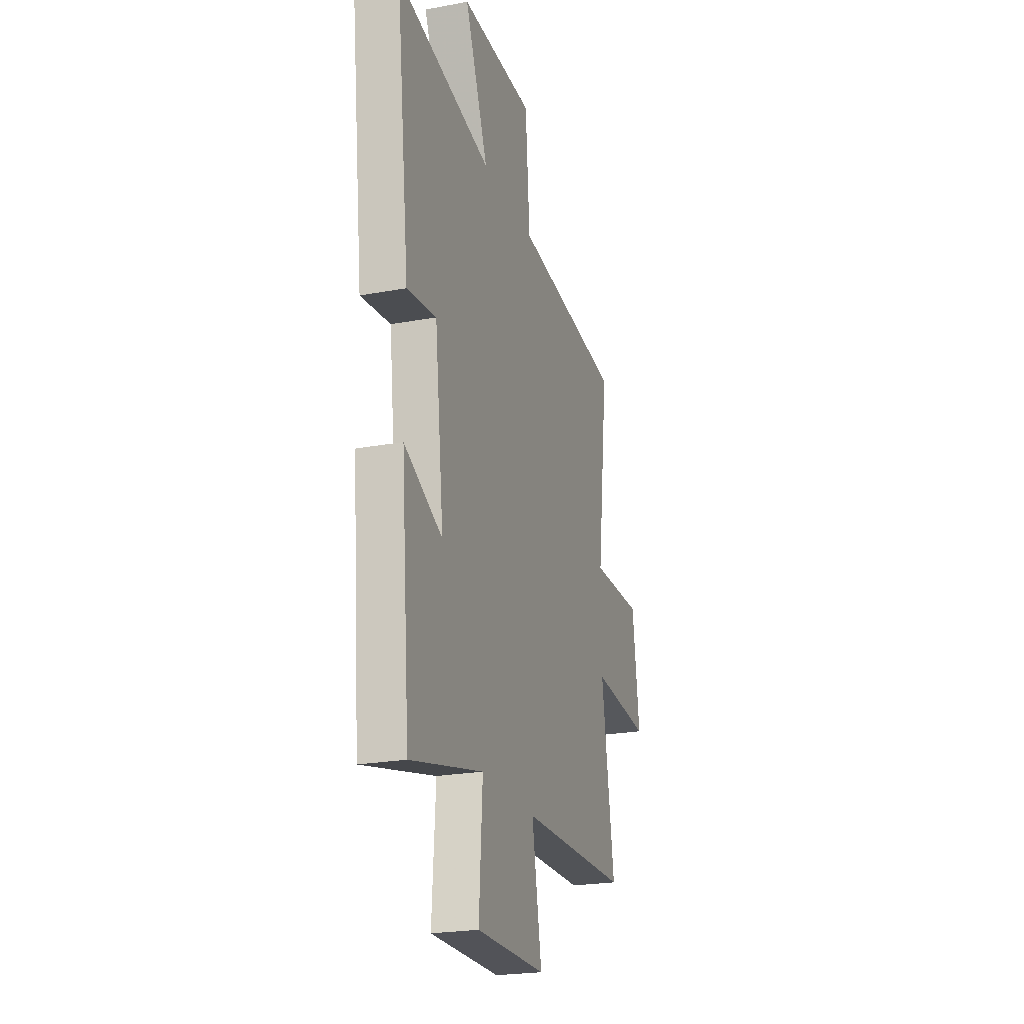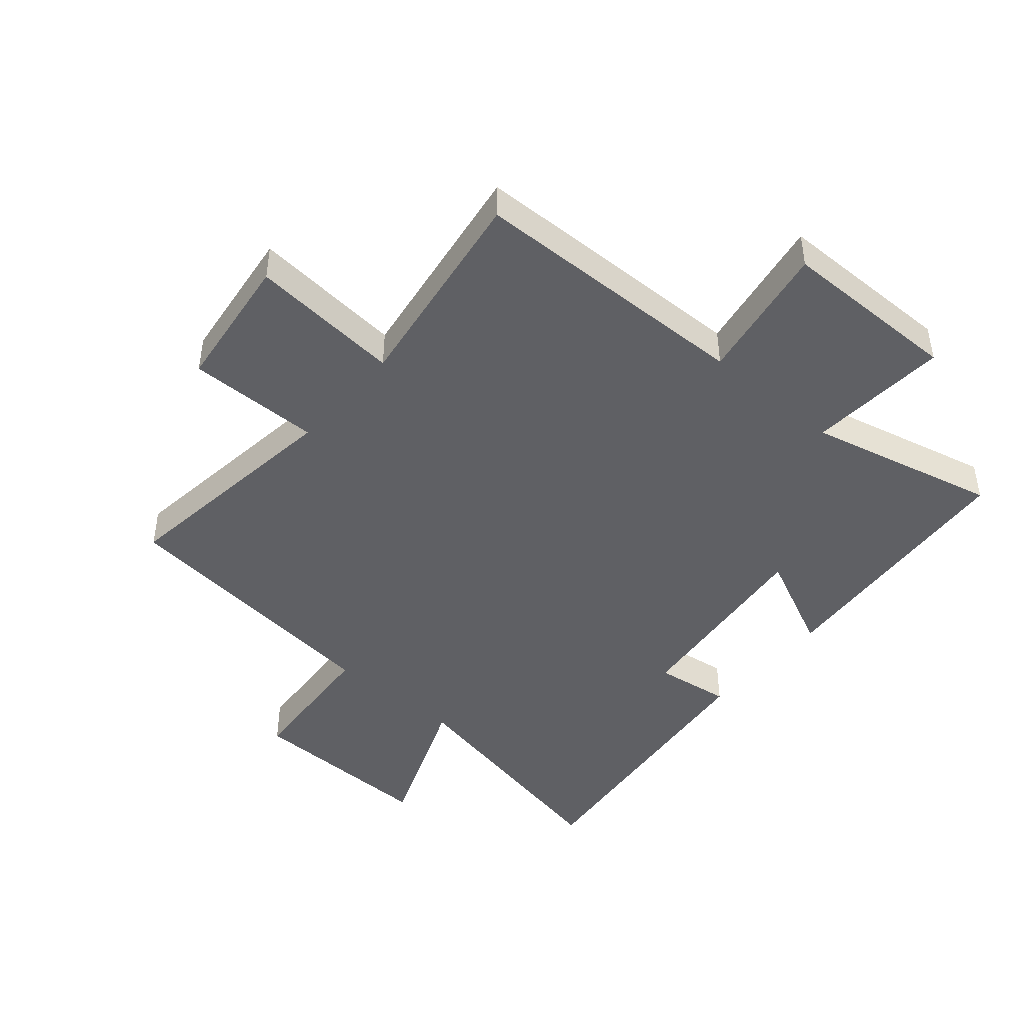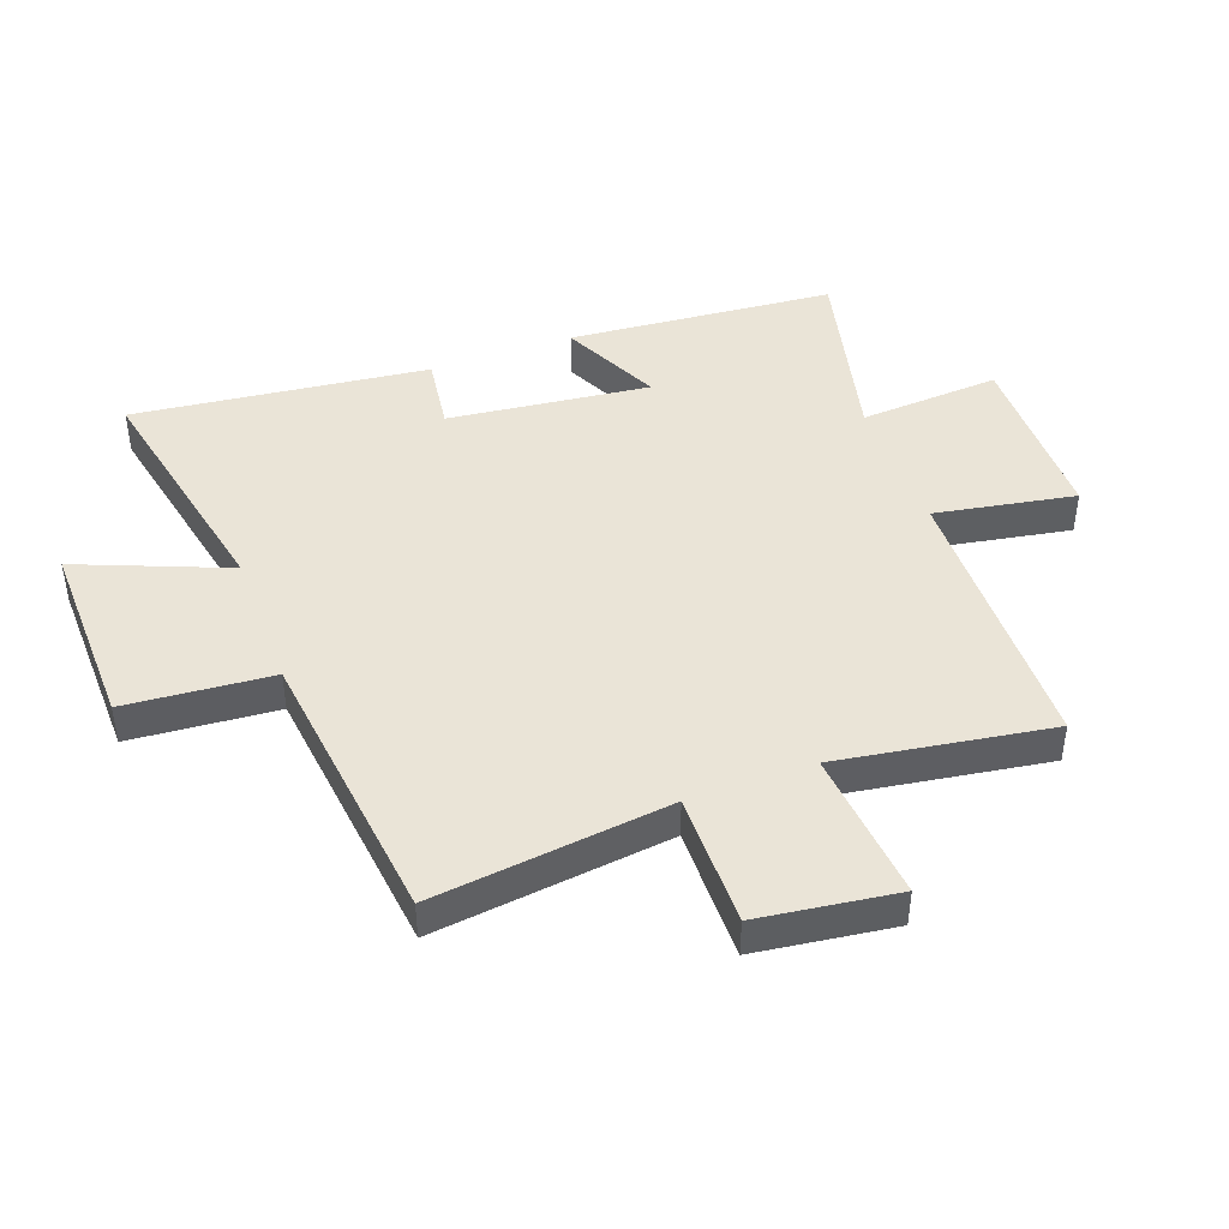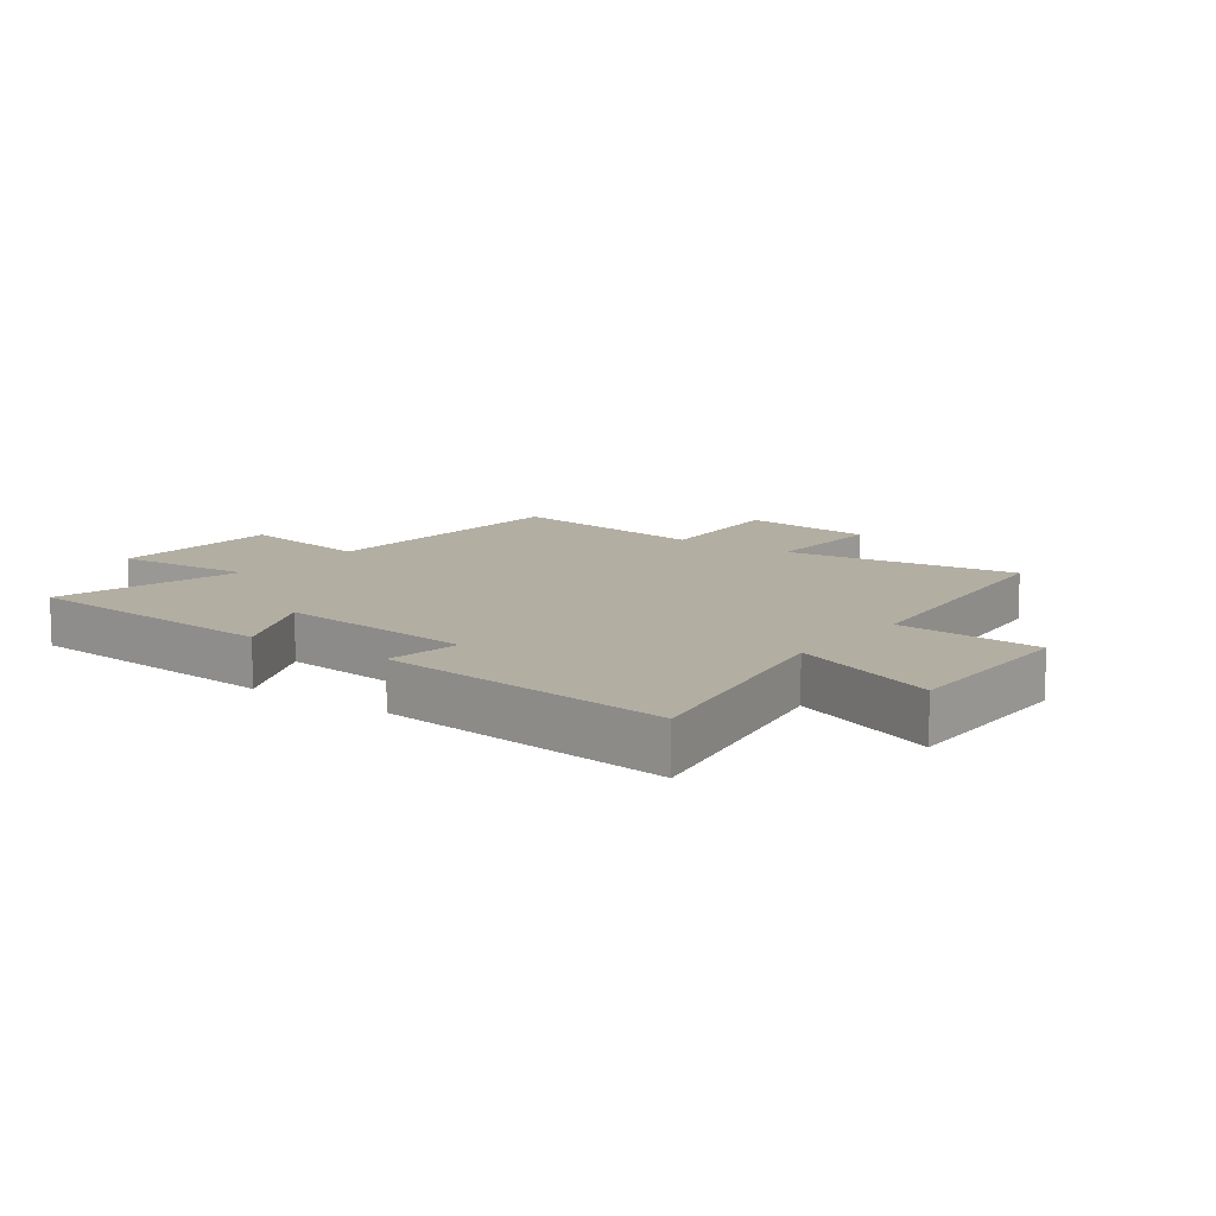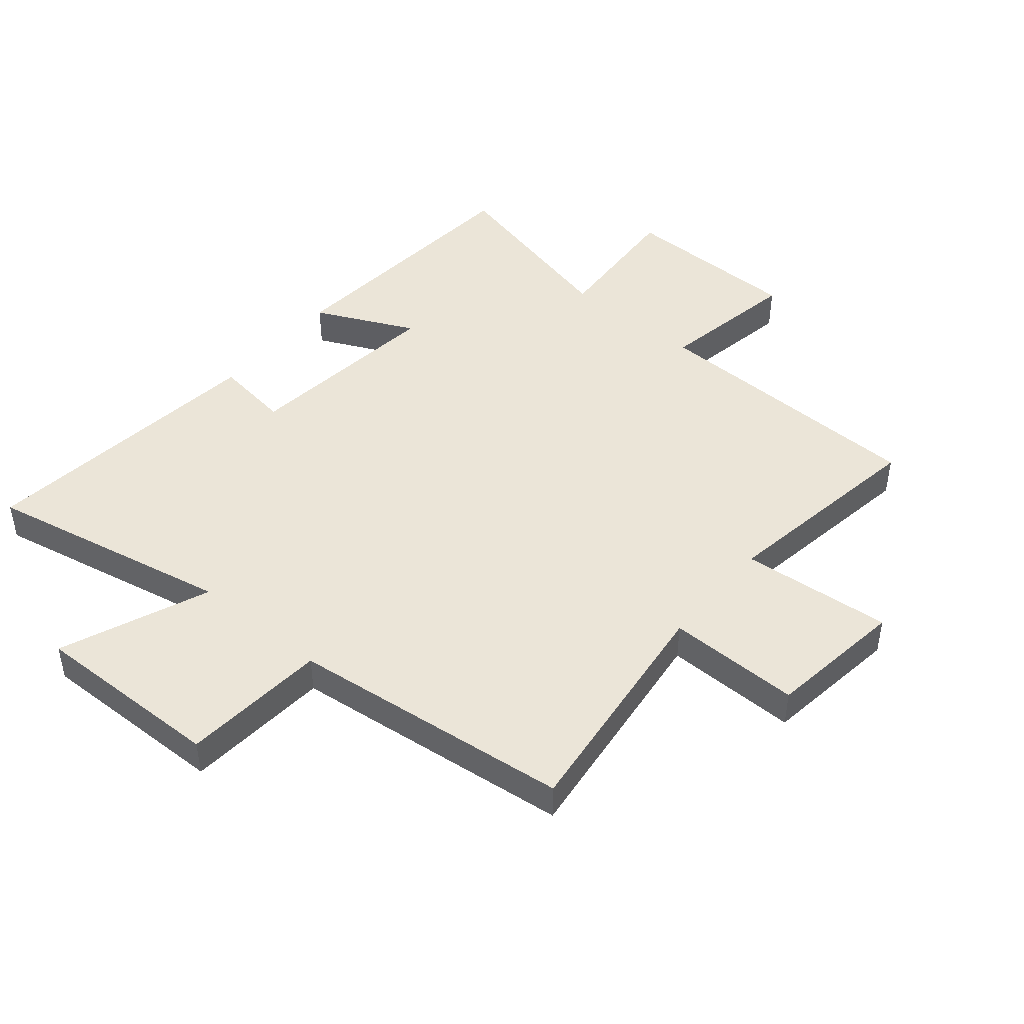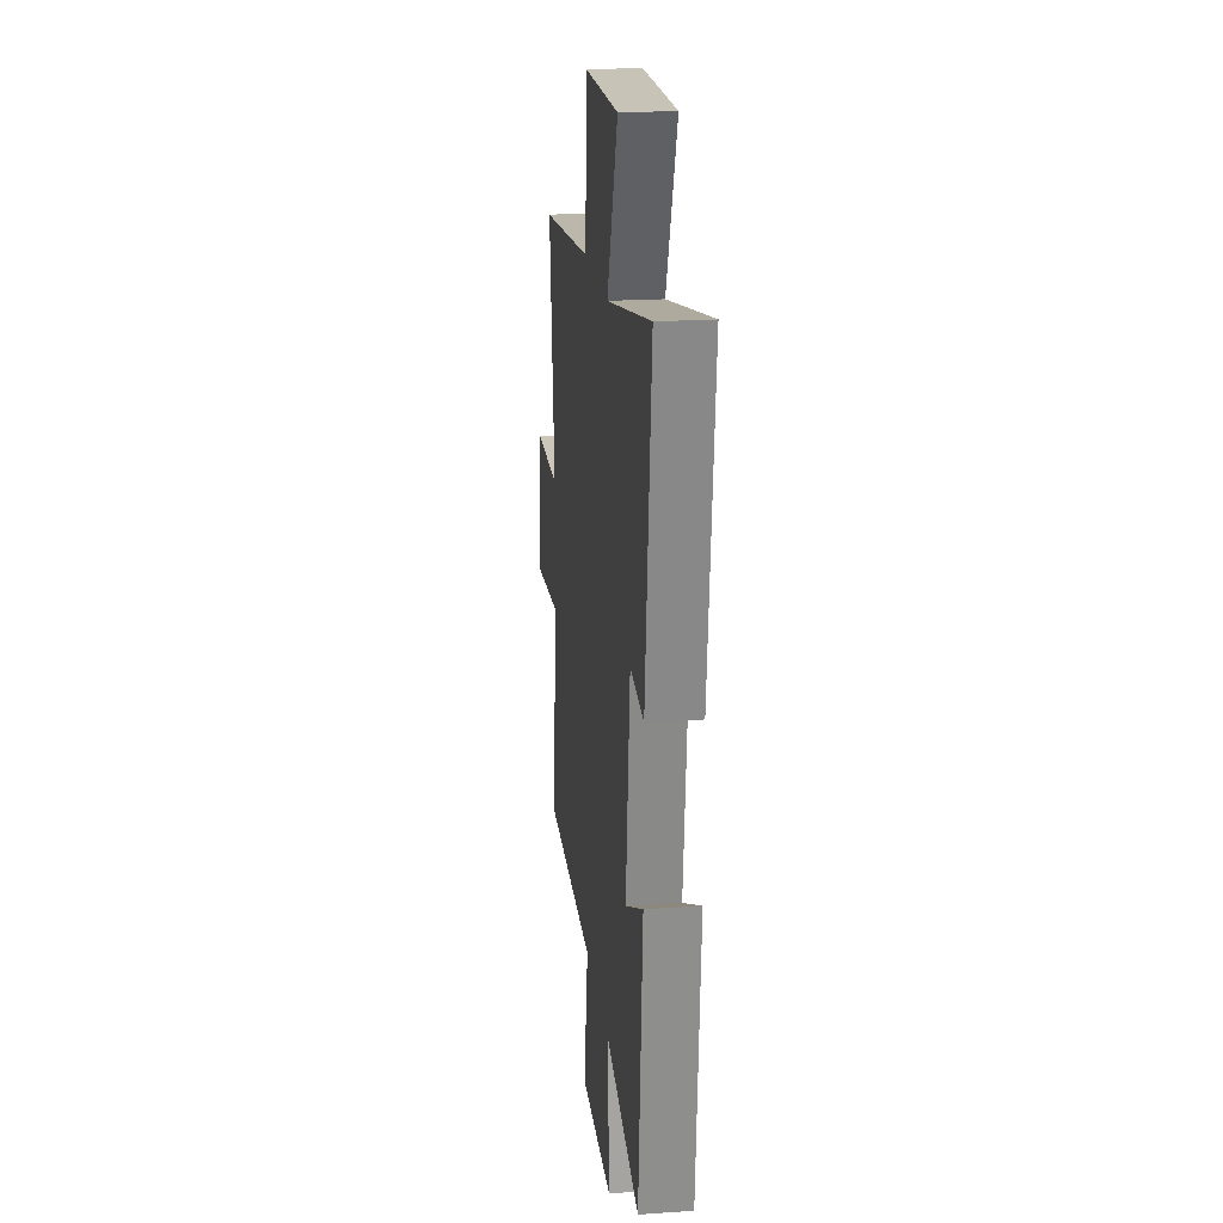
<metadata>
{"format":"obj","ext":"obj","renderer":"f3d","projection":"perspective","resolution":1024,"background":"white","views":[{"elev":-23.1,"azim":-72.4,"up":"+Z"},{"elev":-44.9,"azim":139.3,"up":"+Y"},{"elev":43.9,"azim":69.8,"up":"+Y"},{"elev":10.7,"azim":-53.4,"up":"+Y"},{"elev":45.9,"azim":39.9,"up":"+Y"},{"elev":20.8,"azim":-96.9,"up":"+Z"}]}
</metadata>
<code>
v -0.463 0.07 -0.574
v -0.5 0.07 -0.137
v -0.337 0.07 -0.214
v -0.375 0.07 0.116
v -0.5 0.07 0.099
v -0.556 0.07 0.582
v -0.151 0.07 0.5
v -0.25 0.07 0.745
v 0.064 0.07 0.739
v 0.083 0.07 0.5
v 0.547 0.07 0.447
v 0.5 0.07 0.06
v 0.719 0.07 0.062
v 0.749 0.07 -0.164
v 0.5 0.07 -0.142
v 0.554 0.07 -0.49
v 0.089 0.07 -0.5
v 0.13 0.07 -0.729
v -0.166 0.07 -0.731
v -0.151 0.07 -0.5
v -0.463 0 -0.574
v -0.5 0 -0.137
v -0.337 0 -0.214
v -0.375 0 0.116
v -0.5 0 0.099
v -0.556 0 0.582
v -0.151 0 0.5
v -0.25 0 0.745
v 0.064 0 0.739
v 0.083 0 0.5
v 0.547 0 0.447
v 0.5 0 0.06
v 0.719 0 0.062
v 0.749 0 -0.164
v 0.5 0 -0.142
v 0.554 0 -0.49
v 0.089 0 -0.5
v 0.13 0 -0.729
v -0.166 0 -0.731
v -0.151 0 -0.5
f 17 18 19 20
f 15 16 17 20
f 15 20 1
f 12 13 14 15
f 12 15 1
f 10 11 12 1
f 7 8 9 10
f 4 5 6 7
f 3 4 7 10
f 1 2 3
f 1 3 10
f 40 39 38 37
f 40 37 36 35
f 21 40 35
f 35 34 33 32
f 21 35 32
f 21 32 31 30
f 30 29 28 27
f 27 26 25 24
f 30 27 24 23
f 23 22 21
f 30 23 21
f 1 21 22 2
f 2 22 23 3
f 3 23 24 4
f 4 24 25 5
f 5 25 26 6
f 6 26 27 7
f 7 27 28 8
f 8 28 29 9
f 9 29 30 10
f 10 30 31 11
f 11 31 32 12
f 12 32 33 13
f 13 33 34 14
f 14 34 35 15
f 15 35 36 16
f 16 36 37 17
f 17 37 38 18
f 18 38 39 19
f 19 39 40 20
f 20 40 21 1

</code>
